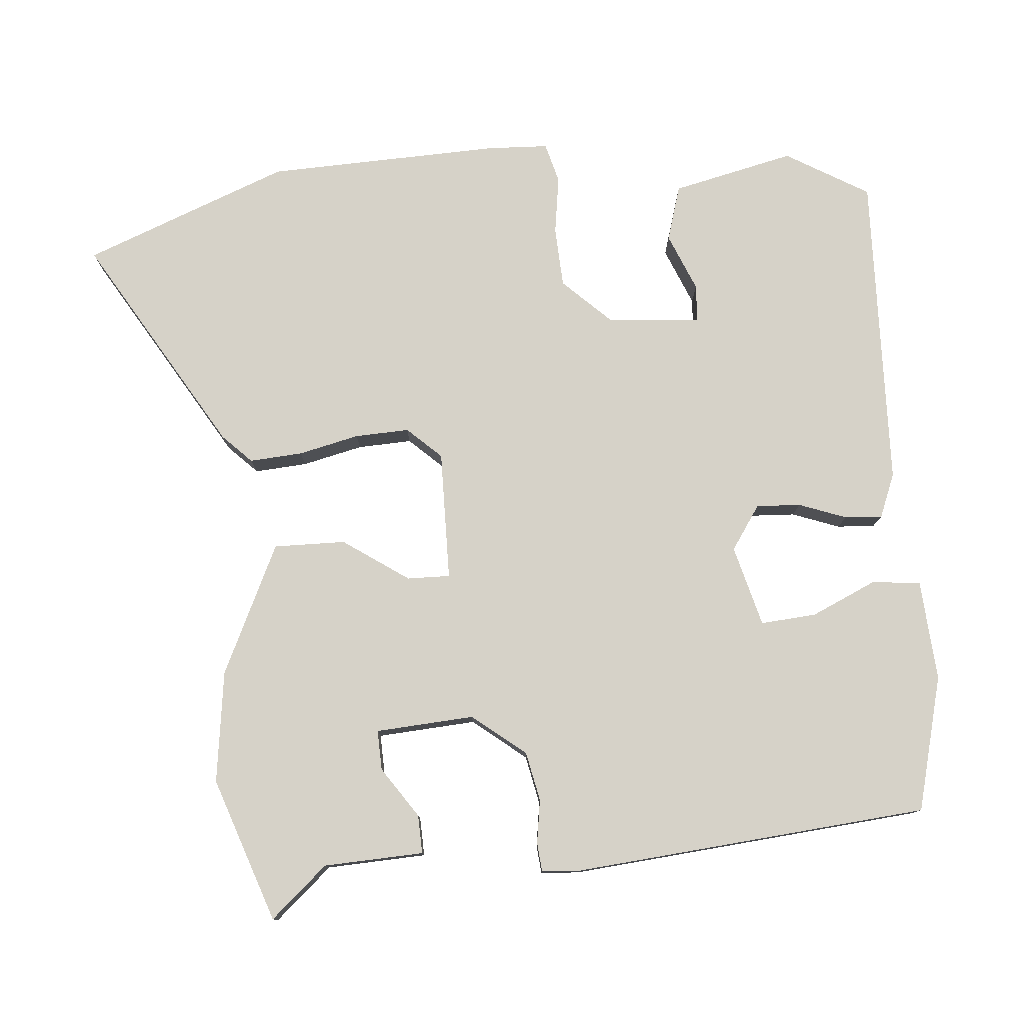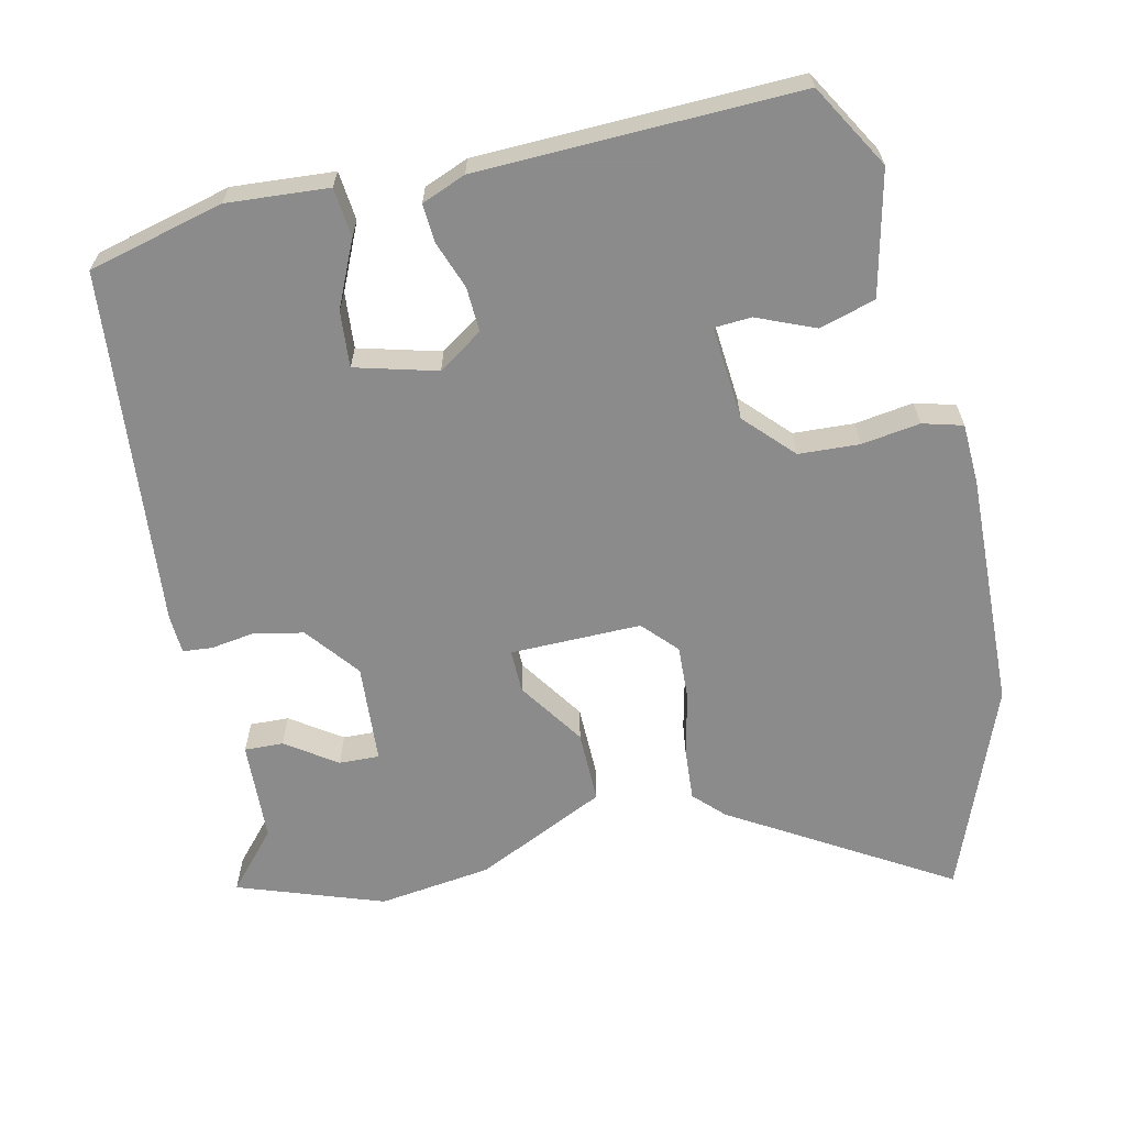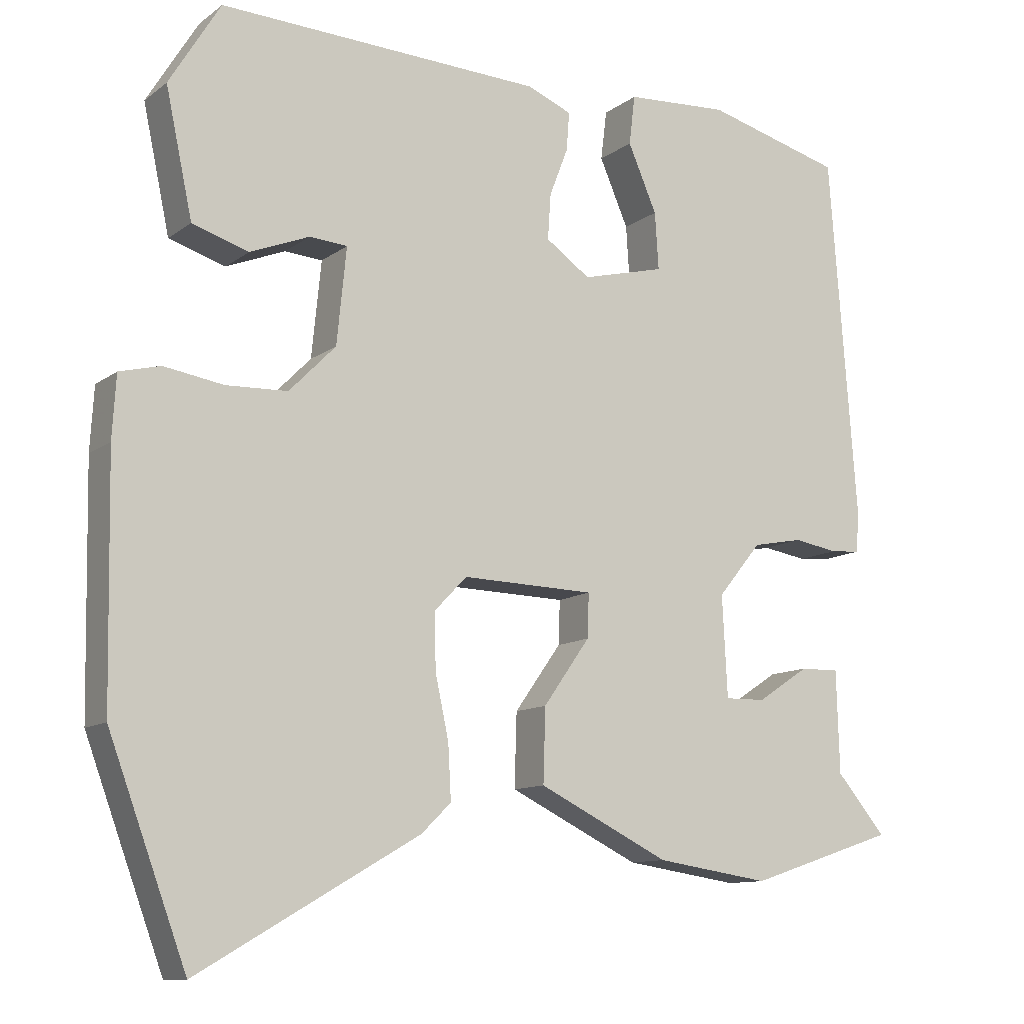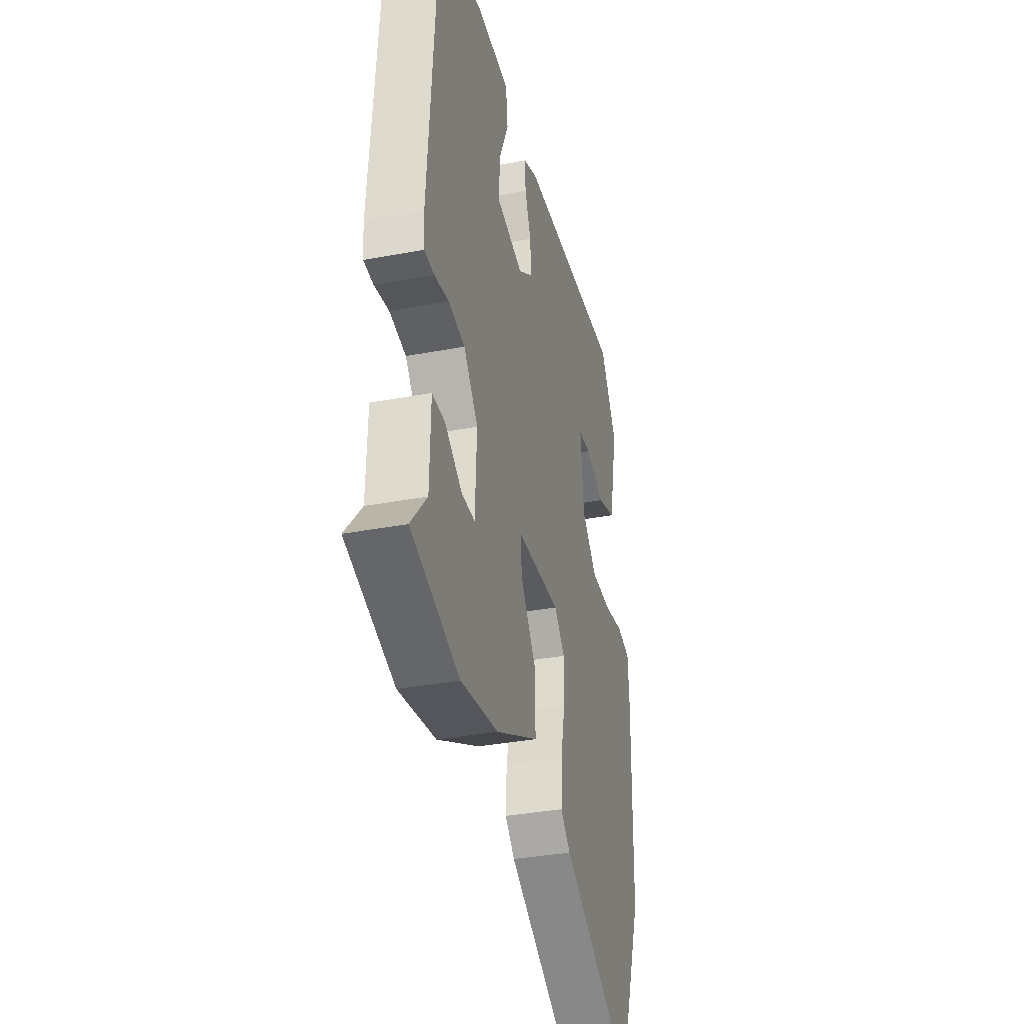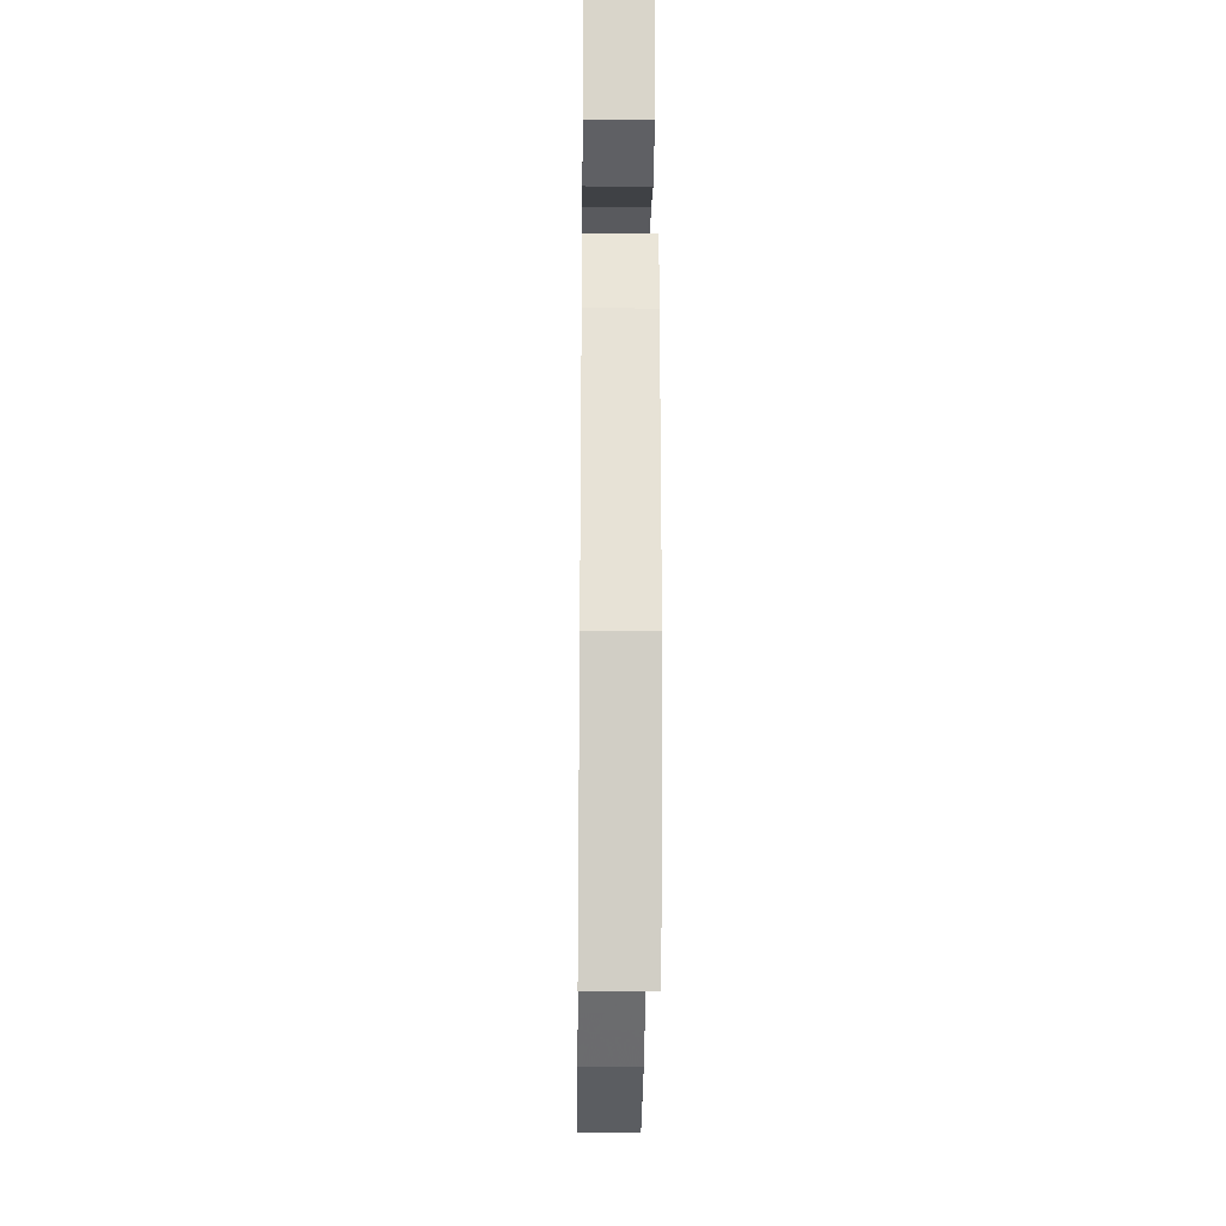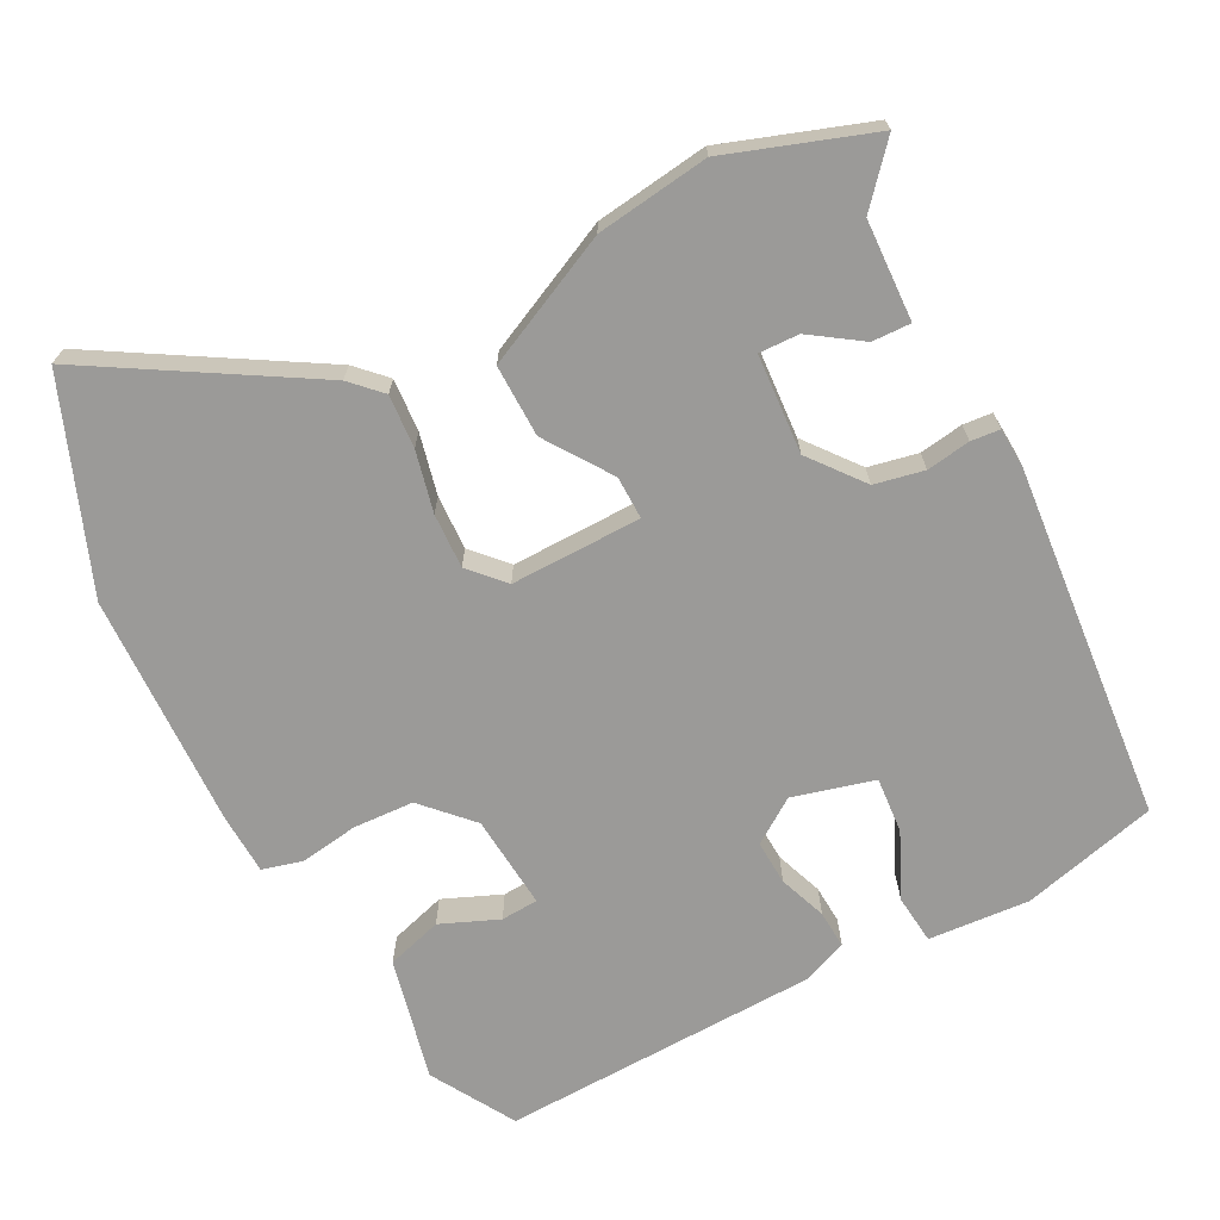
<metadata>
{"format":"obj","ext":"obj","renderer":"f3d","projection":"perspective","resolution":1024,"background":"white","views":[{"elev":78.4,"azim":-95.6,"up":"+Y"},{"elev":-64.0,"azim":11.7,"up":"+Y"},{"elev":-11.0,"azim":149.4,"up":"+Z"},{"elev":-34.6,"azim":-75.7,"up":"+Z"},{"elev":-27.3,"azim":89.3,"up":"+Z"},{"elev":-69.3,"azim":-153.4,"up":"+Y"}]}
</metadata>
<code>
v -0.364 0.07 -0.545
v -0.564 0.07 -0.479
v -0.497 0.07 -0.4
v -0.493 0.07 -0.262
v -0.44 0.07 -0.263
v -0.37 0.07 -0.309
v -0.315 0.07 -0.31
v -0.308 0.07 -0.174
v -0.367 0.07 -0.102
v -0.435 0.07 -0.089
v -0.495 0.07 -0.099
v -0.535 0.07 -0.096
v -0.539 0.07 -0.043
v -0.502 0.07 0.448
v -0.317 0.07 0.498
v -0.178 0.07 0.49
v -0.17 0.07 0.423
v -0.209 0.07 0.333
v -0.214 0.07 0.256
v -0.102 0.07 0.228
v -0.042 0.07 0.27
v -0.046 0.07 0.331
v -0.071 0.07 0.396
v -0.075 0.07 0.448
v -0.015 0.07 0.473
v 0.422 0.07 0.493
v 0.491 0.07 0.38
v 0.455 0.07 0.211
v 0.379 0.07 0.187
v 0.299 0.07 0.219
v 0.248 0.07 0.215
v 0.261 0.07 0.086
v 0.324 0.07 0.022
v 0.407 0.07 0.019
v 0.487 0.07 0.032
v 0.542 0.07 0.018
v 0.547 0.07 -0.066
v 0.541 0.07 -0.388
v 0.436 0.07 -0.672
v 0.138 0.07 -0.5
v 0.098 0.07 -0.461
v 0.102 0.07 -0.388
v 0.12 0.07 -0.304
v 0.122 0.07 -0.229
v 0.078 0.07 -0.183
v -0.101 0.07 -0.188
v -0.099 0.07 -0.247
v -0.036 0.07 -0.336
v -0.033 0.07 -0.435
v -0.21 0.07 -0.522
v -0.364 0 -0.545
v -0.564 0 -0.479
v -0.497 0 -0.4
v -0.493 0 -0.262
v -0.44 0 -0.263
v -0.37 0 -0.309
v -0.315 0 -0.31
v -0.308 0 -0.174
v -0.367 0 -0.102
v -0.435 0 -0.089
v -0.495 0 -0.099
v -0.535 0 -0.096
v -0.539 0 -0.043
v -0.502 0 0.448
v -0.317 0 0.498
v -0.178 0 0.49
v -0.17 0 0.423
v -0.209 0 0.333
v -0.214 0 0.256
v -0.102 0 0.228
v -0.042 0 0.27
v -0.046 0 0.331
v -0.071 0 0.396
v -0.075 0 0.448
v -0.015 0 0.473
v 0.422 0 0.493
v 0.491 0 0.38
v 0.455 0 0.211
v 0.379 0 0.187
v 0.299 0 0.219
v 0.248 0 0.215
v 0.261 0 0.086
v 0.324 0 0.022
v 0.407 0 0.019
v 0.487 0 0.032
v 0.542 0 0.018
v 0.547 0 -0.066
v 0.541 0 -0.388
v 0.436 0 -0.672
v 0.138 0 -0.5
v 0.098 0 -0.461
v 0.102 0 -0.388
v 0.12 0 -0.304
v 0.122 0 -0.229
v 0.078 0 -0.183
v -0.101 0 -0.188
v -0.099 0 -0.247
v -0.036 0 -0.336
v -0.033 0 -0.435
v -0.21 0 -0.522
f 1 2 3
f 50 1 3
f 49 50 3
f 48 49 3
f 47 48 3
f 41 42 43
f 40 41 43
f 39 40 43
f 38 39 43
f 37 38 43
f 36 37 43
f 35 36 43
f 34 35 43
f 33 34 43 44
f 32 33 44 45
f 28 29 30
f 27 28 30
f 26 27 30
f 25 26 30
f 24 25 30
f 23 24 30
f 22 23 30 31
f 31 32 45
f 22 31 45
f 21 22 45
f 16 17 18
f 15 16 18
f 14 15 18
f 13 14 18
f 12 13 18
f 11 12 18
f 10 11 18
f 9 10 18 19
f 8 9 19 20
f 3 4 5 6
f 3 6 7
f 47 3 7
f 46 47 7 8
f 21 45 46
f 20 21 46
f 8 20 46
f 53 52 51
f 53 51 100
f 53 100 99
f 53 99 98
f 53 98 97
f 93 92 91
f 93 91 90
f 93 90 89
f 93 89 88
f 93 88 87
f 93 87 86
f 93 86 85
f 93 85 84
f 94 93 84 83
f 95 94 83 82
f 80 79 78
f 80 78 77
f 80 77 76
f 80 76 75
f 80 75 74
f 80 74 73
f 81 80 73 72
f 95 82 81
f 95 81 72
f 95 72 71
f 68 67 66
f 68 66 65
f 68 65 64
f 68 64 63
f 68 63 62
f 68 62 61
f 68 61 60
f 69 68 60 59
f 70 69 59 58
f 56 55 54 53
f 57 56 53
f 57 53 97
f 58 57 97 96
f 96 95 71
f 96 71 70
f 96 70 58
f 1 51 52 2
f 2 52 53 3
f 3 53 54 4
f 4 54 55 5
f 5 55 56 6
f 6 56 57 7
f 7 57 58 8
f 8 58 59 9
f 9 59 60 10
f 10 60 61 11
f 11 61 62 12
f 12 62 63 13
f 13 63 64 14
f 14 64 65 15
f 15 65 66 16
f 16 66 67 17
f 17 67 68 18
f 18 68 69 19
f 19 69 70 20
f 20 70 71 21
f 21 71 72 22
f 22 72 73 23
f 23 73 74 24
f 24 74 75 25
f 25 75 76 26
f 26 76 77 27
f 27 77 78 28
f 28 78 79 29
f 29 79 80 30
f 30 80 81 31
f 31 81 82 32
f 32 82 83 33
f 33 83 84 34
f 34 84 85 35
f 35 85 86 36
f 36 86 87 37
f 37 87 88 38
f 38 88 89 39
f 39 89 90 40
f 40 90 91 41
f 41 91 92 42
f 42 92 93 43
f 43 93 94 44
f 44 94 95 45
f 45 95 96 46
f 46 96 97 47
f 47 97 98 48
f 48 98 99 49
f 49 99 100 50
f 50 100 51 1

</code>
